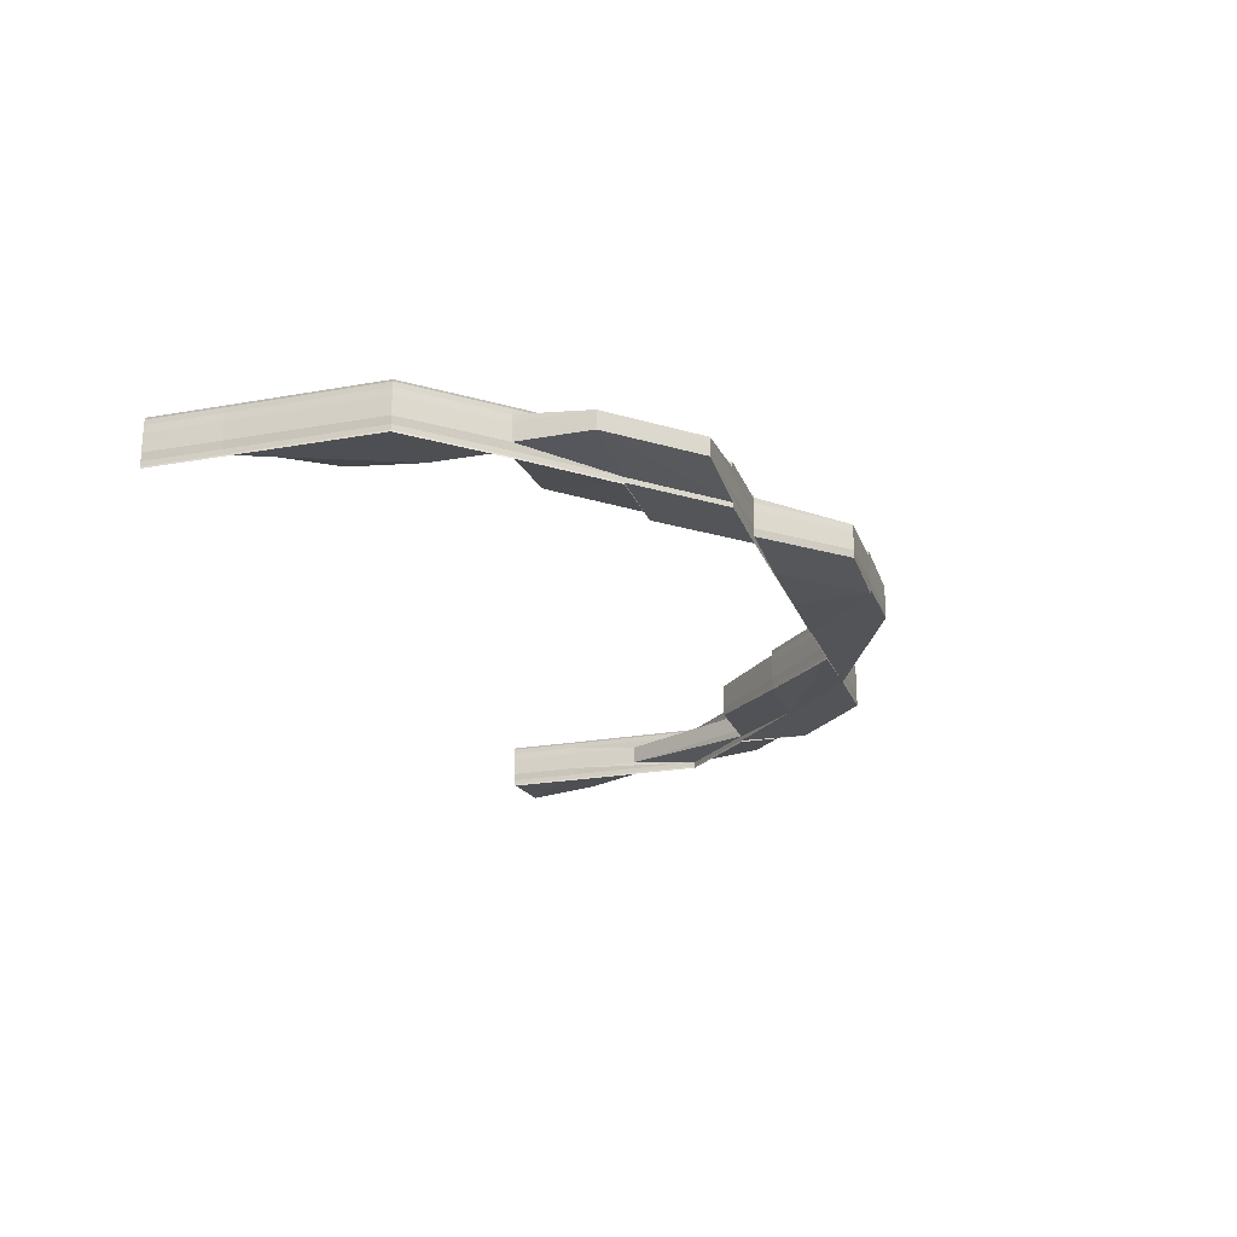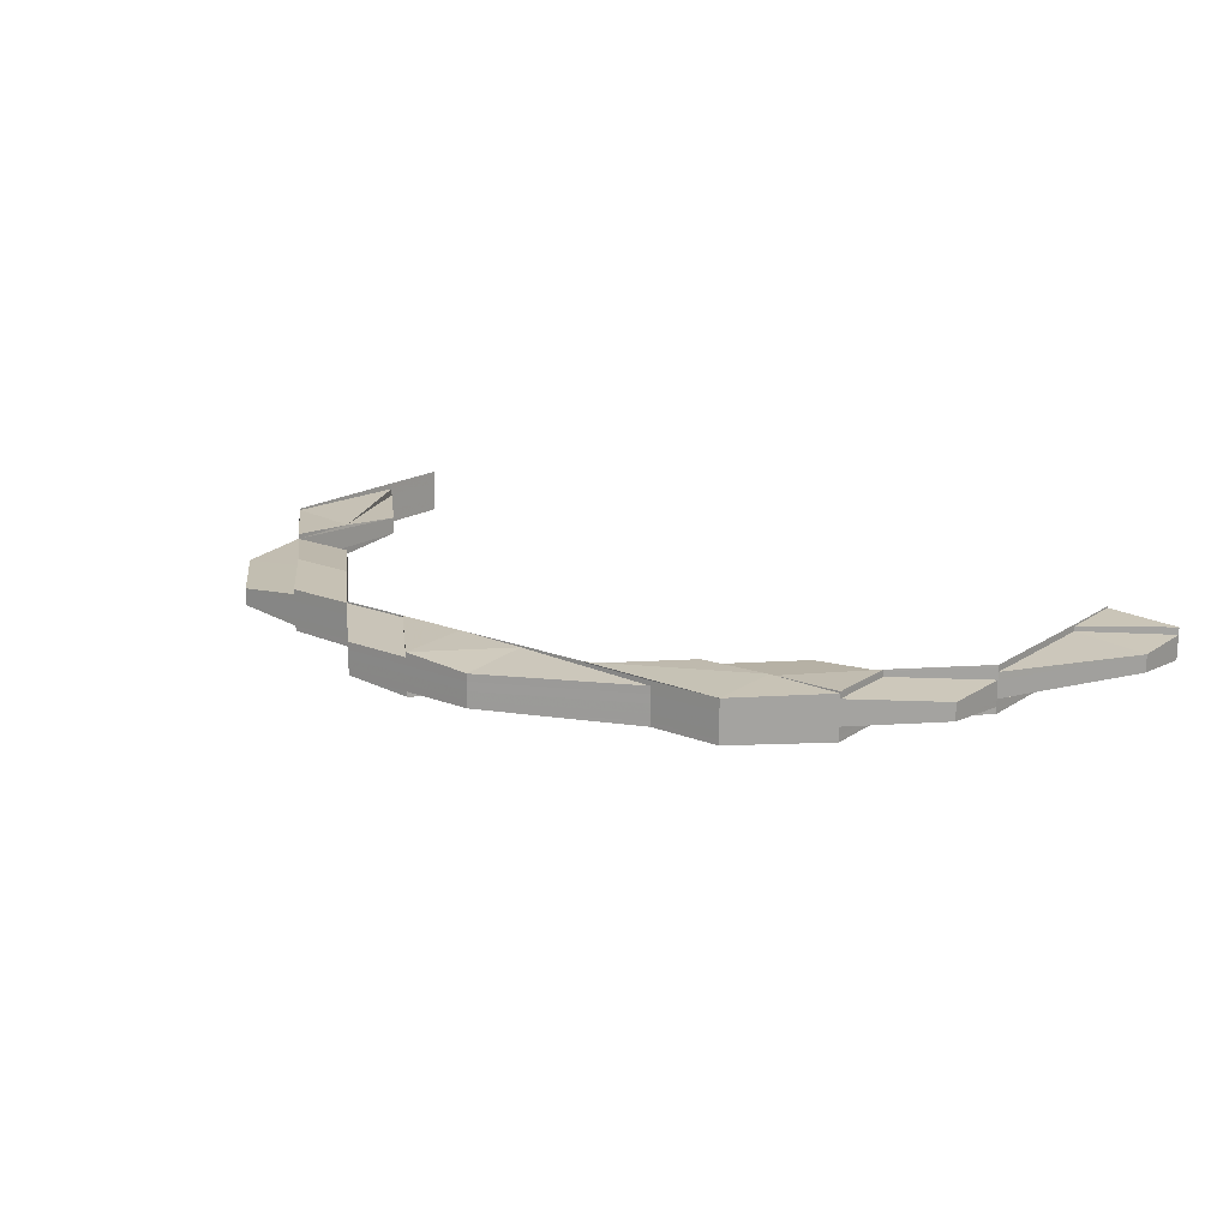
<metadata>
{"format":"obj","ext":"obj","renderer":"f3d","projection":"perspective","resolution":1024,"background":"white","views":[{"elev":-22.3,"azim":107.6,"up":"+Z"},{"elev":17.6,"azim":-142.0,"up":"+Z"}]}
</metadata>
<code>
o 20062
v 2229 1863 7.413
v 2229 1863 7.413
v 2229 1863 7.411
v 2229 1863 7.414
v 2229 1863 7.414
v 2229 1863 7.411
v 2229 1863 7.41
v 2229 1863 7.413
v 2229 1863 7.411
v 2229 1863 7.414
v 2229 1863 7.414
v 2229 1863 7.411
v 2229 1863 7.411
v 2229 1863 7.414
v 2229 1863 7.414
v 2229 1863 7.413
v 2229 1863 7.415
v 2229 1863 7.414
v 2229 1863 7.416
v 2229 1863 7.416
v 2229 1863 7.416
v 2229 1863 7.416
v 2229 1863 7.416
v 2229 1863 7.415
v 2229 1863 7.415
v 2229 1863 7.415
v 2229 1863 7.414
v 2229 1863 7.415
v 2229 1863 7.416
v 2229 1863 7.416
v 2229 1863 7.416
v 2229 1863 7.416
v 2229 1863 7.416
v 2229 1863 7.414
v 2229 1863 7.415
v 2229 1863 7.416
v 2229 1863 7.415
v 2229 1863 7.416
v 2229 1863 7.415
v 2229 1863 7.416
v 2229 1863 7.416
v 2229 1863 7.416
v 2229 1863 7.416
v 2229 1863 7.414
v 2229 1863 7.414
v 2229 1863 7.416
v 2229 1863 7.415
v 2229 1863 7.415
v 2229 1863 7.416
v 2229 1863 7.415
v 2229 1863 7.416
v 2229 1863 7.415
v 2229 1863 7.415
v 2229 1863 7.415
v 2229 1863 7.415
v 2229 1863 7.415
v 2229 1863 7.416
v 2229 1863 7.416
v 2229 1863 7.416
v 2229 1863 7.416
v 2229 1863 7.416
v 2229 1863 7.414
v 2229 1863 7.415
v 2229 1863 7.414
v 2229 1863 7.415
v 2229 1863 7.415
v 2229 1863 7.413
v 2229 1863 7.413
v 2229 1863 7.413
v 2229 1863 7.413
v 2229 1863 7.414
v 2229 1863 7.415
v 2229 1863 7.411
v 2229 1863 7.415
v 2229 1863 7.415
v 2229 1863 7.414
v 2229 1863 7.415
v 2229 1863 7.414
v 2229 1863 7.416
v 2229 1863 7.415
v 2229 1863 7.415
v 2229 1863 7.416
v 2229 1863 7.416
v 2229 1863 7.416
v 2229 1863 7.416
v 2229 1863 7.416
v 2229 1863 7.416
v 2229 1863 7.416
v 2229 1863 7.416
v 2229 1863 7.416
v 2229 1863 7.416
v 2229 1863 7.415
v 2229 1863 7.416
v 2229 1863 7.416
v 2229 1863 7.416
v 2229 1863 7.416
v 2229 1863 7.411
v 2229 1863 7.41
v 2229 1863 7.41
v 2229 1863 7.41
v 2229 1863 7.41
v 2229 1863 7.411
v 2229 1863 7.411
v 2229 1863 7.41
v 2229 1863 7.41
v 2229 1863 7.41
v 2229 1863 7.41
v 2229 1863 7.41
v 2229 1863 7.41
v 2229 1863 7.41
v 2229 1863 7.41
v 2229 1863 7.41
v 2229 1863 7.41
v 2229 1863 7.41
v 2229 1863 7.41
v 2229 1863 7.41
v 2229 1863 7.41
v 2229 1863 7.41
v 2229 1863 7.41
v 2229 1863 7.41
v 2229 1863 7.41
v 2229 1863 7.41
v 2229 1863 7.411
v 2229 1863 7.411
v 2229 1863 7.41
v 2229 1863 7.41
v 2229 1863 7.41
v 2229 1863 7.41
v 2229 1863 7.41
v 2229 1863 7.41
v 2229 1863 7.41
v 2229 1863 7.41
v 2229 1863 7.411
v 2229 1863 7.413
v 2229 1863 7.41
v 2229 1863 7.411
v 2229 1863 7.413
v 2229 1863 7.414
v 2229 1863 7.415
v 2229 1863 7.416
v 2229 1863 7.413
v 2229 1863 7.414
v 2229 1863 7.411
v 2229 1863 7.414
v 2229 1863 7.415
v 2229 1863 7.413
v 2229 1863 7.411
v 2229 1863 7.415
v 2229 1863 7.416
v 2229 1863 7.41
v 2229 1863 7.41
v 2229 1863 7.41
v 2229 1863 7.411
v 2229 1863 7.41
v 2229 1863 7.41
v 2229 1863 7.41
v 2229 1863 7.41
v 2229 1863 7.41
v 2229 1863 7.41
v 2229 1863 7.41
v 2229 1863 7.411
v 2229 1863 7.41
v 2229 1863 7.41
v 2229 1863 7.41
v 2229 1863 7.41
v 2229 1863 7.411
v 2229 1863 7.41
v 2229 1863 7.41
v 2229 1863 7.41
v 2229 1863 7.41
v 2229 1863 7.41
v 2229 1863 7.41
v 2229 1863 7.411
v 2229 1863 7.411
v 2229 1863 7.413
v 2229 1863 7.411
v 2229 1863 7.413
v 2229 1863 7.411
v 2229 1863 7.414
v 2229 1863 7.414
v 2229 1863 7.415
v 2229 1863 7.414
v 2229 1863 7.414
v 2229 1863 7.413
v 2229 1863 7.411
v 2229 1863 7.415
v 2229 1863 7.416
v 2229 1863 7.415
v 2229 1863 7.416
v 2229 1863 7.414
v 2229 1863 7.416
v 2229 1863 7.416
v 2229 1863 7.415
v 2229 1863 7.415
v 2229 1863 7.416
v 2229 1863 7.415
v 2229 1863 7.416
v 2229 1863 7.416
v 2229 1863 7.416
v 2229 1863 7.416
v 2229 1863 7.416
v 2229 1863 7.416
v 2229 1863 7.416
v 2229 1863 7.416
v 2229 1863 7.416
v 2229 1863 7.415
v 2229 1863 7.414
v 2229 1863 7.415
v 2229 1863 7.416
v 2229 1863 7.415
v 2229 1863 7.414
v 2229 1863 7.416
v 2229 1863 7.416
v 2229 1863 7.416
v 2229 1863 7.416
v 2229 1863 7.415
v 2229 1863 7.415
v 2229 1863 7.416
v 2229 1863 7.416
v 2229 1863 7.415
v 2229 1863 7.416
v 2229 1863 7.415
v 2229 1863 7.416
v 2229 1863 7.416
v 2229 1863 7.416
v 2229 1863 7.416
v 2229 1863 7.416
v 2229 1863 7.416
v 2229 1863 7.415
v 2229 1863 7.415
v 2229 1863 7.416
v 2229 1863 7.416
v 2229 1863 7.416
v 2229 1863 7.416
v 2229 1863 7.416
v 2229 1863 7.416
v 2229 1863 7.415
v 2229 1863 7.415
v 2229 1863 7.415
v 2229 1863 7.416
v 2229 1863 7.416
v 2229 1863 7.415
v 2229 1863 7.415
v 2229 1863 7.416
v 2229 1863 7.416
v 2229 1863 7.414
v 2229 1863 7.414
v 2229 1863 7.414
v 2229 1863 7.414
v 2229 1863 7.415
v 2229 1863 7.414
v 2229 1863 7.414
v 2229 1863 7.413
v 2229 1863 7.414
v 2229 1863 7.416
v 2229 1863 7.415
v 2229 1863 7.414
v 2229 1863 7.416
v 2229 1863 7.415
v 2229 1863 7.413
v 2229 1863 7.413
v 2229 1863 7.413
v 2229 1863 7.415
v 2229 1863 7.415
v 2229 1863 7.415
v 2229 1863 7.413
v 2229 1863 7.411
v 2229 1863 7.413
v 2229 1863 7.411
v 2229 1863 7.41
v 2229 1863 7.41
v 2229 1863 7.41
v 2229 1863 7.41
v 2229 1863 7.41
v 2229 1863 7.41
v 2229 1863 7.411
v 2229 1863 7.41
v 2229 1863 7.41
v 2229 1863 7.411
v 2229 1863 7.41
v 2229 1863 7.41
v 2229 1863 7.41
v 2229 1863 7.41
v 2229 1863 7.41
v 2229 1863 7.41
v 2229 1863 7.41
v 2229 1863 7.411
v 2229 1863 7.411
v 2229 1863 7.41
v 2229 1863 7.41
v 2229 1863 7.411
v 2229 1863 7.411
v 2229 1863 7.41
v 2229 1863 7.41
v 2229 1863 7.41
v 2229 1863 7.41
v 2229 1863 7.41
v 2229 1863 7.41
v 2229 1863 7.41
v 2229 1863 7.41
v 2229 1863 7.41
v 2229 1863 7.41
v 2229 1863 7.41
v 2229 1863 7.41
v 2229 1863 7.41
v 2229 1863 7.416
v 2229 1863 7.416
v 2229 1863 7.416
v 2229 1863 7.416
v 2229 1863 7.416
v 2229 1863 7.41
v 2229 1863 7.41
v 2229 1863 7.41
v 2229 1863 7.41
v 2229 1863 7.41
v 2229 1863 7.41
v 2229 1863 7.41
v 2229 1863 7.41
v 2229 1863 7.41
v 2229 1863 7.41
v 2229 1863 7.41
v 2229 1863 7.41
v 2229 1863 7.41
v 2229 1863 7.41
v 2229 1863 7.41
v 2229 1863 7.41
v 2229 1863 7.41
v 2229 1863 7.41
v 2229 1863 7.41
v 2229 1863 7.41
v 2229 1863 7.41
v 2229 1863 7.411
v 2229 1863 7.411
v 2229 1863 7.41
v 2229 1863 7.41
v 2229 1863 7.41
v 2229 1863 7.411
v 2229 1863 7.41
v 2229 1863 7.41
v 2229 1863 7.41
v 2229 1863 7.41
v 2229 1863 7.41
v 2229 1863 7.41
v 2229 1863 7.41
v 2229 1863 7.41
v 2229 1863 7.41
v 2229 1863 7.41
v 2229 1863 7.41
v 2229 1863 7.41
v 2229 1863 7.41
v 2229 1863 7.41
v 2229 1863 7.41
v 2229 1863 7.41
v 2229 1863 7.41
v 2229 1863 7.41
v 2229 1863 7.41
v 2229 1863 7.41
v 2229 1863 7.41
v 2229 1863 7.41
v 2229 1863 7.41
v 2229 1863 7.41
v 2229 1863 7.41
v 2229 1863 7.411
v 2229 1863 7.41
v 2229 1863 7.41
v 2229 1863 7.411
v 2229 1863 7.41
v 2229 1863 7.411
v 2229 1863 7.413
v 2229 1863 7.413
v 2229 1863 7.413
v 2229 1863 7.411
v 2229 1863 7.41
v 2229 1863 7.413
v 2229 1863 7.41
v 2229 1863 7.41
v 2229 1863 7.41
v 2229 1863 7.41
v 2229 1863 7.41
v 2229 1863 7.41
v 2229 1863 7.41
v 2229 1863 7.411
v 2229 1863 7.41
v 2229 1863 7.41
v 2229 1863 7.41
v 2229 1863 7.41
v 2229 1863 7.41
v 2229 1863 7.411
v 2229 1863 7.414
v 2229 1863 7.415
v 2229 1863 7.416
v 2229 1863 7.415
v 2229 1863 7.416
v 2229 1863 7.416
v 2229 1863 7.416
v 2229 1863 7.416
v 2229 1863 7.416
v 2229 1863 7.416
v 2229 1863 7.416
v 2229 1863 7.416
v 2229 1863 7.416
v 2229 1863 7.416
v 2229 1863 7.416
v 2229 1863 7.41
v 2229 1863 7.41
v 2229 1863 7.41
v 2229 1863 7.41
v 2229 1863 7.41
v 2229 1863 7.416
v 2229 1863 7.416
v 2229 1863 7.416
v 2229 1863 7.416
v 2229 1863 7.416
v 2229 1863 7.416
v 2229 1863 7.416
v 2229 1863 7.416
v 2229 1863 7.413
v 2229 1863 7.411
v 2229 1863 7.414
v 2229 1863 7.414
v 2229 1863 7.411
v 2229 1863 7.413
v 2229 1863 7.41
v 2229 1863 7.41
v 2229 1863 7.411
v 2229 1863 7.41
v 2229 1863 7.41
v 2229 1863 7.41
v 2229 1863 7.41
v 2229 1863 7.41
v 2229 1863 7.41
v 2229 1863 7.41
v 2229 1863 7.41
v 2229 1863 7.411
v 2229 1863 7.413
v 2229 1863 7.414
v 2229 1863 7.414
v 2229 1863 7.41
v 2229 1863 7.41
v 2229 1863 7.41
v 2229 1863 7.41
v 2229 1863 7.41
v 2229 1863 7.41
v 2229 1863 7.41
v 2229 1863 7.41
v 2229 1863 7.41
v 2229 1863 7.41
v 2229 1863 7.41
v 2229 1863 7.41
v 2229 1863 7.41
v 2229 1863 7.41
v 2229 1863 7.41
v 2229 1863 7.41
v 2229 1863 7.41
v 2229 1863 7.41
v 2229 1863 7.41
v 2229 1863 7.41
v 2229 1863 7.411
v 2229 1863 7.41
v 2229 1863 7.41
v 2229 1863 7.41
v 2229 1863 7.411
v 2229 1863 7.41
v 2229 1863 7.41
v 2229 1863 7.41
v 2229 1863 7.41
v 2229 1863 7.41
v 2229 1863 7.41
v 2229 1863 7.41
v 2229 1863 7.41
v 2229 1863 7.41
v 2229 1863 7.41
v 2229 1863 7.41
v 2229 1863 7.41
v 2229 1863 7.41
v 2229 1863 7.41
v 2229 1863 7.41
v 2229 1863 7.41
v 2229 1863 7.41
v 2229 1863 7.41
v 2229 1863 7.41
v 2229 1863 7.411
v 2229 1863 7.41
v 2229 1863 7.41
v 2229 1863 7.411
v 2229 1863 7.41
v 2229 1863 7.41
v 2229 1863 7.41
v 2229 1863 7.41
v 2229 1863 7.41
v 2229 1863 7.41
v 2229 1863 7.41
v 2229 1863 7.411
v 2229 1863 7.411
v 2229 1863 7.413
v 2229 1863 7.413
v 2229 1863 7.413
v 2229 1863 7.414
v 2229 1863 7.414
v 2229 1863 7.415
v 2229 1863 7.415
v 2229 1863 7.415
v 2229 1863 7.416
v 2229 1863 7.416
v 2229 1863 7.416
v 2229 1863 7.416
v 2229 1863 7.416
v 2229 1863 7.415
v 2229 1863 7.415
v 2229 1863 7.414
v 2229 1863 7.414
v 2229 1863 7.413
v 2229 1863 7.414
v 2229 1863 7.415
v 2229 1863 7.416
v 2229 1863 7.414
v 2229 1863 7.415
v 2229 1863 7.415
v 2229 1863 7.416
v 2229 1863 7.416
v 2229 1863 7.416
v 2229 1863 7.416
v 2229 1863 7.416
v 2229 1863 7.415
v 2229 1863 7.416
v 2229 1863 7.415
v 2229 1863 7.415
v 2229 1863 7.415
v 2229 1863 7.414
v 2229 1863 7.416
v 2229 1863 7.416
v 2229 1863 7.416
v 2229 1863 7.416
v 2229 1863 7.416
v 2229 1863 7.414
v 2229 1863 7.414
v 2229 1863 7.413
v 2229 1863 7.413
v 2229 1863 7.411
v 2229 1863 7.411
v 2229 1863 7.411
v 2229 1863 7.41
v 2229 1863 7.41
v 2229 1863 7.41
v 2229 1863 7.41
v 2229 1863 7.41
v 2229 1863 7.41
v 2229 1863 7.41
v 2229 1863 7.414
v 2229 1863 7.413
v 2229 1863 7.411
v 2229 1863 7.413
v 2229 1863 7.414
v 2229 1863 7.413
v 2229 1863 7.414
v 2229 1863 7.411
v 2229 1863 7.41
v 2229 1863 7.41
v 2229 1863 7.411
v 2229 1863 7.411
v 2229 1863 7.411
v 2229 1863 7.411
v 2229 1863 7.411
v 2229 1863 7.41
v 2229 1863 7.415
v 2229 1863 7.414
v 2229 1863 7.416
v 2229 1863 7.416
v 2229 1863 7.415
v 2229 1863 7.415
v 2229 1863 7.416
v 2229 1863 7.416
v 2229 1863 7.415
v 2229 1863 7.415
v 2229 1863 7.416
v 2229 1863 7.416
v 2229 1863 7.416
v 2229 1863 7.416
v 2229 1863 7.416
v 2229 1863 7.416
v 2229 1863 7.416
v 2229 1863 7.416
v 2229 1863 7.416
v 2229 1863 7.416
v 2229 1863 7.416
v 2229 1863 7.416
v 2229 1863 7.416
v 2229 1863 7.416
v 2229 1863 7.416
v 2229 1863 7.416
v 2229 1863 7.416
v 2229 1863 7.416
v 2229 1863 7.416
v 2229 1863 7.415
v 2229 1863 7.416
v 2229 1863 7.416
v 2229 1863 7.415
v 2229 1863 7.416
v 2229 1863 7.416
v 2229 1863 7.415
v 2229 1863 7.415
v 2229 1863 7.415
v 2229 1863 7.416
v 2229 1863 7.416
v 2229 1863 7.416
v 2229 1863 7.416
v 2229 1863 7.416
v 2229 1863 7.415
v 2229 1863 7.414
v 2229 1863 7.414
v 2229 1863 7.415
v 2229 1863 7.415
v 2229 1863 7.414
v 2229 1863 7.413
v 2229 1863 7.414
v 2229 1863 7.413
v 2229 1863 7.414
v 2229 1863 7.413
v 2229 1863 7.415
v 2229 1863 7.414
v 2229 1863 7.415
v 2229 1863 7.416
v 2229 1863 7.416
v 2229 1863 7.416
v 2229 1863 7.416
v 2229 1863 7.416
v 2229 1863 7.416
v 2229 1863 7.416
v 2229 1863 7.415
v 2229 1863 7.414
v 2229 1863 7.416
v 2229 1863 7.416
v 2229 1863 7.416
v 2229 1863 7.416
v 2229 1863 7.414
v 2229 1863 7.413
v 2229 1863 7.411
v 2229 1863 7.411
v 2229 1863 7.41
v 2229 1863 7.41
v 2229 1863 7.41
v 2229 1863 7.411
v 2229 1863 7.41
v 2229 1863 7.41
v 2229 1863 7.41
v 2229 1863 7.41
v 2229 1863 7.41
v 2229 1863 7.41
v 2229 1863 7.41
v 2229 1863 7.41
v 2229 1863 7.41
v 2229 1863 7.416
v 2229 1863 7.416
v 2229 1863 7.416
v 2229 1863 7.416
v 2229 1863 7.416
v 2229 1863 7.41
v 2229 1863 7.41
v 2229 1863 7.41
v 2229 1863 7.41
v 2229 1863 7.41
f 1 2 3
f 4 5 1
f 3 6 7
f 8 9 6
f 10 11 8
f 2 8 12
f 2 12 13
f 14 8 2
f 15 14 2
f 15 2 16
f 17 14 18
f 19 20 17
f 19 20 21
f 20 22 23
f 20 24 25
f 26 24 27
f 28 26 29
f 30 31 29
f 26 32 33
f 31 32 33
f 34 35 25
f 36 37 35
f 38 36 39
f 40 41 38
f 41 42 43
f 39 44 45
f 42 46 47
f 39 48 49
f 50 51 49
f 52 53 51
f 54 55 44
f 56 54 57
f 58 59 57
f 54 60 61
f 59 60 61
f 62 63 48
f 64 62 65
f 64 65 66
f 34 64 66
f 67 62 64
f 68 64 34
f 68 67 64
f 69 68 34
f 67 70 62
f 69 34 71
f 71 34 72
f 73 68 69
f 71 25 74
f 75 74 76
f 77 78 76
f 79 80 74
f 81 80 78
f 82 79 77
f 82 81 75
f 82 79 83
f 79 84 85
f 81 86 87
f 88 86 87
f 89 88 90
f 91 86 92
f 91 93 94
f 93 95 96
f 97 98 99
f 99 100 101
f 102 103 100
f 104 105 101
f 106 105 107
f 108 106 109
f 110 111 100
f 110 112 113
f 114 110 115
f 114 110 116
f 104 117 118
f 119 120 118
f 120 121 122
f 117 121 122
f 117 123 124
f 125 117 124
f 126 125 127
f 128 126 127
f 129 126 130
f 126 131 132
f 127 98 133
f 98 124 133
f 133 124 134
f 135 128 134
f 136 135 134
f 137 136 134
f 138 137 134
f 139 138 134
f 140 139 134
f 124 141 134
f 134 141 142
f 124 143 141
f 141 144 142
f 142 144 145
f 143 146 141
f 141 146 144
f 143 147 146
f 144 148 145
f 145 148 149
f 144 71 148
f 146 71 144
f 146 69 71
f 147 69 146
f 147 73 69
f 150 73 147
f 150 151 73
f 152 147 153
f 154 155 147
f 156 154 157
f 158 159 157
f 156 160 161
f 154 162 163
f 159 162 163
f 164 160 165
f 166 165 167
f 164 168 169
f 170 164 171
f 170 164 172
f 173 174 165
f 175 176 174
f 8 177 173
f 177 178 173
f 177 175 178
f 179 177 8
f 179 180 177
f 180 175 177
f 181 180 182
f 180 183 175
f 183 184 175
f 175 184 185
f 186 183 180
f 47 186 180
f 187 186 47
f 186 188 183
f 187 189 186
f 189 188 186
f 188 190 183
f 183 190 184
f 191 189 192
f 193 194 190
f 189 195 196
f 197 198 189
f 198 199 189
f 199 200 201
f 202 201 203
f 204 205 203
f 206 207 190
f 206 208 207
f 209 208 210
f 208 211 207
f 212 213 209
f 212 214 215
f 215 216 217
f 213 218 216
f 214 218 219
f 220 218 219
f 221 219 222
f 213 223 224
f 225 223 226
f 227 221 228
f 228 229 230
f 231 226 229
f 228 232 233
f 232 224 234
f 232 235 236
f 237 235 232
f 237 238 235
f 239 232 231
f 239 237 232
f 240 231 241
f 242 231 240
f 242 239 231
f 243 242 240
f 243 244 245
f 246 239 242
f 247 242 243
f 247 246 242
f 246 248 239
f 248 237 239
f 248 249 237
f 250 251 249
f 251 252 253
f 254 220 237
f 255 220 256
f 220 254 257
f 255 258 259
f 260 254 248
f 254 260 261
f 257 249 261
f 257 261 262
f 263 238 257
f 263 257 211
f 211 257 262
f 264 265 211
f 211 262 266
f 207 211 266
f 262 261 267
f 207 266 268
f 190 207 268
f 190 268 184
f 266 262 269
f 262 267 269
f 269 267 270
f 269 270 271
f 267 272 273
f 271 273 274
f 271 274 275
f 266 269 276
f 276 269 271
f 268 266 276
f 276 271 277
f 277 271 278
f 268 276 279
f 279 276 277
f 184 268 279
f 184 279 185
f 185 279 280
f 279 277 280
f 277 278 281
f 280 277 281
f 281 275 282
f 281 282 283
f 280 281 284
f 285 281 286
f 152 280 285
f 287 280 152
f 288 289 290
f 291 292 289
f 293 294 295
f 296 297 295
f 298 297 299
f 296 300 301
f 301 302 299
f 300 303 304
f 305 303 302
f 306 307 308
f 309 310 308
f 311 312 313
f 314 151 315
f 316 317 314
f 318 317 151
f 319 320 316
f 321 320 317
f 322 321 317
f 320 323 324
f 325 324 326
f 327 322 328
f 329 327 328
f 317 330 151
f 317 331 330
f 151 330 332
f 151 332 73
f 73 332 68
f 332 67 68
f 332 333 67
f 330 333 332
f 333 70 67
f 331 334 330
f 330 334 333
f 331 335 334
f 336 335 331
f 334 337 333
f 333 337 70
f 335 338 334
f 334 338 337
f 335 339 338
f 340 339 341
f 341 342 343
f 339 344 338
f 345 346 335
f 347 345 335
f 346 348 344
f 349 347 350
f 350 351 343
f 352 353 350
f 353 354 342
f 355 356 354
f 357 358 354
f 359 358 360
f 361 357 362
f 363 356 364
f 365 364 351
f 267 366 365
f 366 367 365
f 261 366 267
f 366 368 367
f 261 369 366
f 260 363 366
f 363 260 370
f 370 369 248
f 370 248 246
f 371 370 246
f 371 246 247
f 372 368 370
f 372 370 371
f 373 363 372
f 374 371 247
f 348 373 344
f 348 375 376
f 377 348 378
f 377 379 380
f 344 381 372
f 382 383 381
f 383 384 385
f 386 385 387
f 344 372 388
f 388 372 371
f 338 344 388
f 338 388 337
f 388 371 374
f 337 388 374
f 337 374 70
f 70 374 389
f 374 247 389
f 70 389 62
f 389 247 243
f 62 389 390
f 389 243 390
f 390 243 391
f 392 391 393
f 393 391 394
f 395 396 397
f 398 396 399
f 400 401 399
f 402 403 401
f 404 405 406
f 407 408 405
f 409 410 411
f 412 413 414
f 413 415 416
f 417 253 418
f 419 253 369
f 420 419 417
f 418 421 417
f 417 422 420
f 421 422 369
f 423 424 421
f 421 425 422
f 426 425 421
f 426 427 425
f 428 427 429
f 428 430 431
f 432 421 368
f 433 432 418
f 418 434 433
f 253 434 368
f 253 435 434
f 436 435 253
f 436 437 435
f 433 386 438
f 438 431 439
f 440 441 439
f 442 443 441
f 438 444 433
f 445 446 438
f 446 447 444
f 447 448 444
f 449 444 387
f 444 432 381
f 444 430 450
f 448 451 452
f 453 451 430
f 454 451 430
f 455 453 456
f 456 452 457
f 458 454 459
f 460 454 461
f 454 462 425
f 460 463 464
f 463 465 466
f 460 467 468
f 469 467 470
f 471 469 472
f 473 474 468
f 463 475 474
f 476 477 473
f 477 475 478
f 479 475 478
f 480 478 470
f 481 480 472
f 482 479 480
f 483 479 484
f 479 482 485
f 483 486 487
f 483 486 488
f 486 489 490
f 486 491 492
f 493 491 492
f 494 493 488
f 494 493 495
f 493 496 497
f 498 496 497
f 499 498 495
f 499 498 500
f 498 501 502
f 503 501 502
f 504 503 500
f 504 503 505
f 503 506 507
f 499 508 509
f 510 511 509
f 512 511 513
f 514 508 515
f 516 514 517
f 518 515 519
f 520 521 515
f 522 520 523
f 524 521 525
f 526 527 519
f 524 528 529
f 524 528 530
f 531 532 530
f 532 533 534
f 528 533 534
f 528 535 536
f 537 535 536
f 538 537 529
f 538 537 539
f 537 540 541
f 542 540 541
f 543 542 539
f 543 542 544
f 545 546 544
f 542 547 548
f 546 547 548
f 422 549 249
f 422 550 549
f 425 550 422
f 425 551 550
f 462 552 550
f 550 553 549
f 550 554 553
f 552 555 553
f 555 552 435
f 435 554 556
f 556 557 558
f 435 559 560
f 552 561 559
f 562 561 557
f 563 562 564
f 565 555 566
f 565 567 568
f 555 569 570
f 571 567 572
f 573 569 572
f 574 572 575
f 576 571 577
f 576 578 579
f 580 578 581
f 578 582 583
f 584 582 585
f 586 585 587
f 588 589 587
f 590 583 591
f 592 590 593
f 594 590 595
f 259 594 592
f 594 570 596
f 420 549 259
f 259 597 420
f 549 594 238
f 598 597 238
f 598 599 597
f 549 553 594
f 553 600 594
f 553 437 600
f 599 601 602
f 603 569 601
f 604 603 605
f 603 606 607
f 578 603 608
f 608 609 610
f 611 569 609
f 612 611 613
f 614 615 437
f 614 616 615
f 617 615 526
f 618 614 617
f 526 619 617
f 617 620 618
f 619 620 437
f 619 621 620
f 622 619 517
f 623 624 526
f 623 624 625
f 624 626 627
f 624 628 619
f 628 629 619
f 629 630 620
f 631 628 632
f 628 633 634
f 620 635 636
f 620 636 554
f 630 512 636
f 482 512 614
f 512 482 637
f 485 614 554
f 485 638 614
f 636 616 637
f 637 638 480
f 637 480 427
f 636 637 551
f 639 485 551
f 639 640 485
f 480 640 641
f 642 637 481
f 642 485 618
f 618 636 642
f 643 644 642
f 645 646 647
f 645 648 649
f 648 650 651
f 652 653 654
f 653 655 656
f 657 658 659
f 658 660 661

</code>
